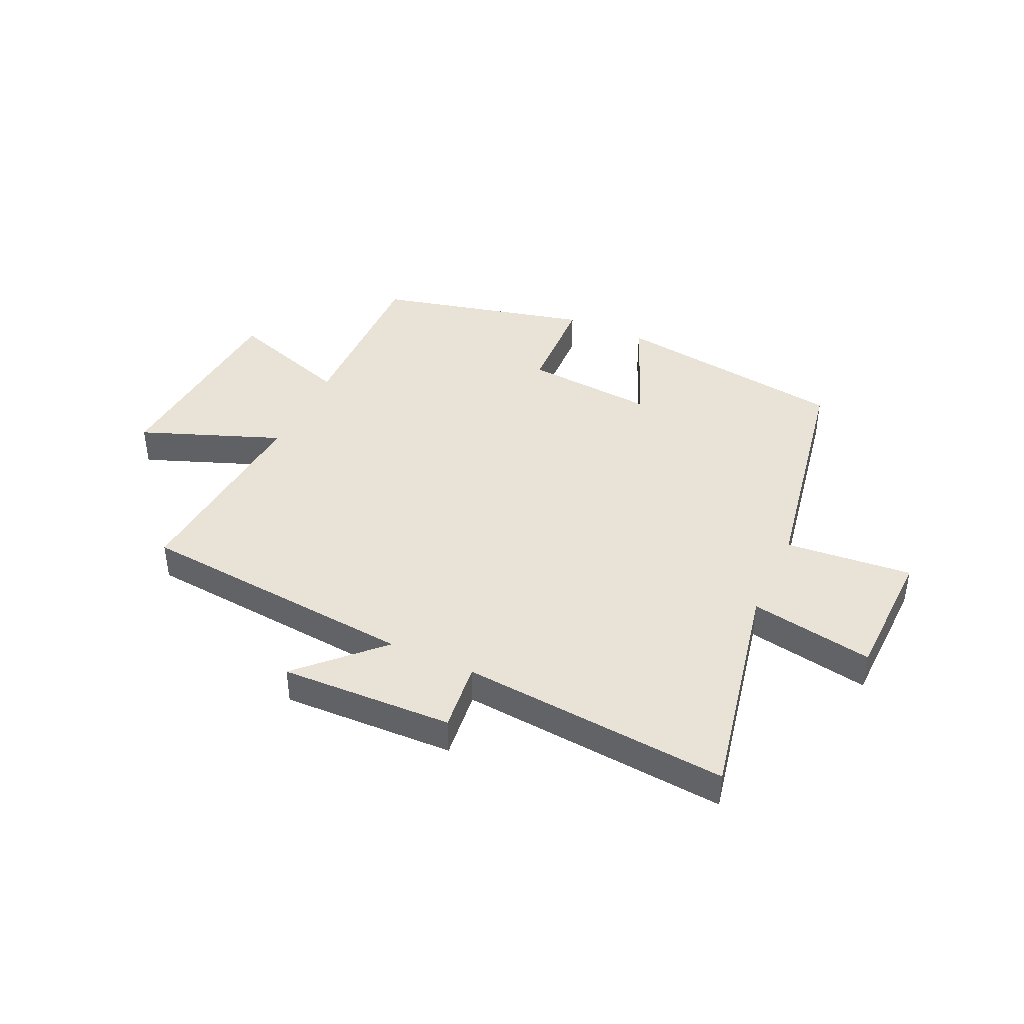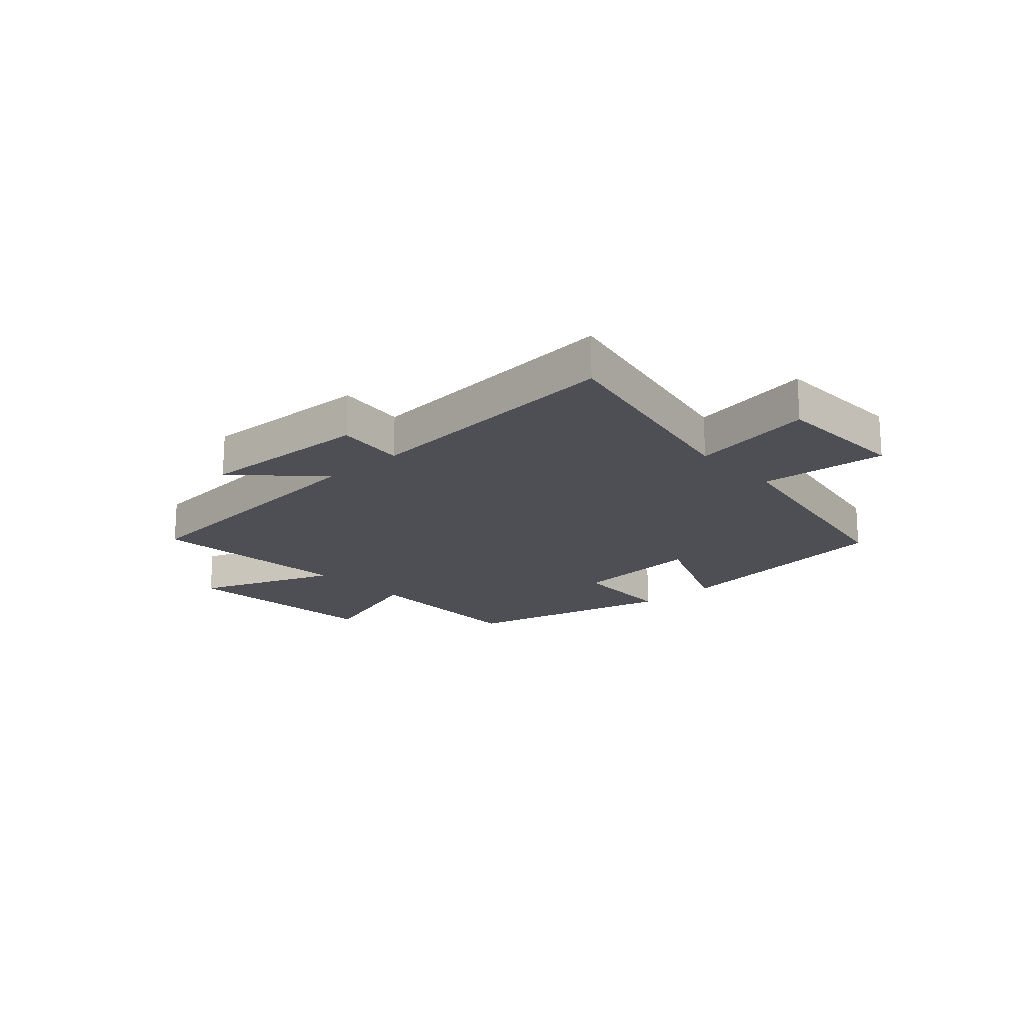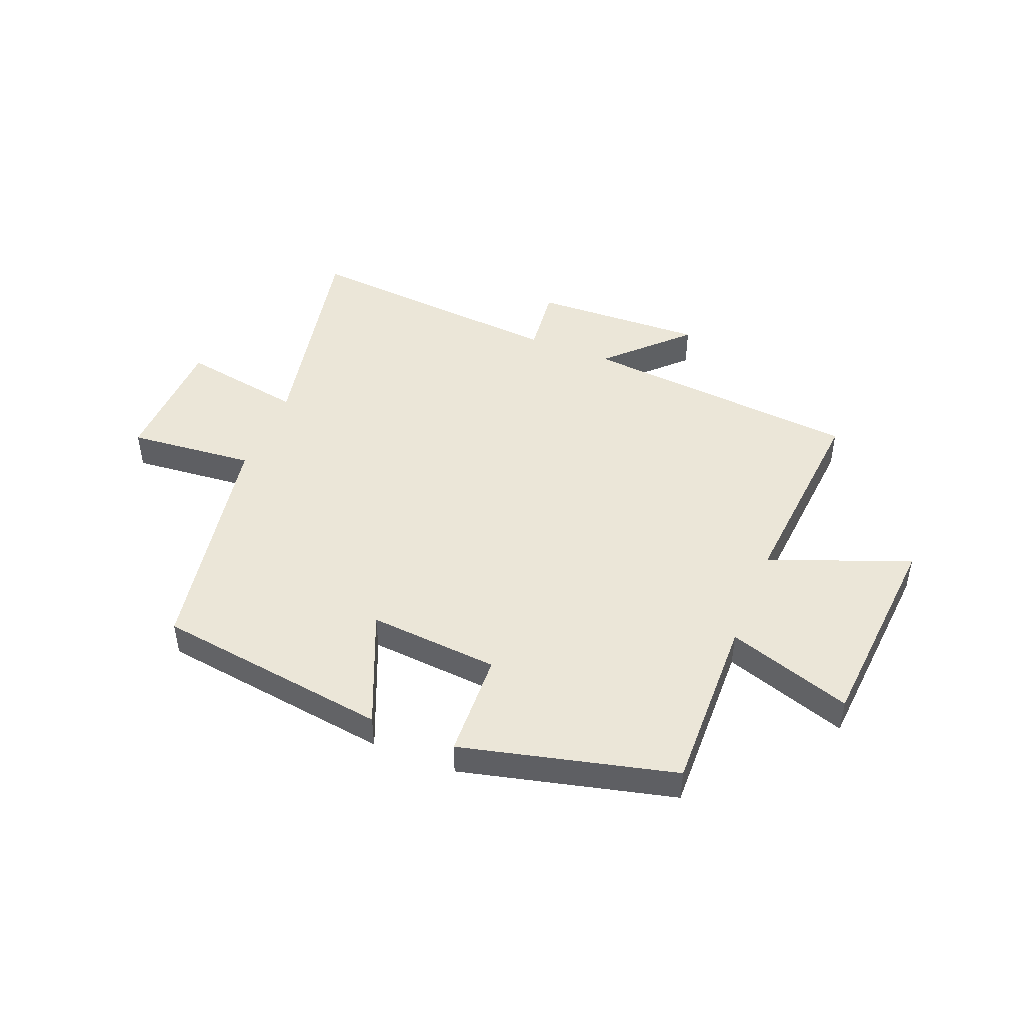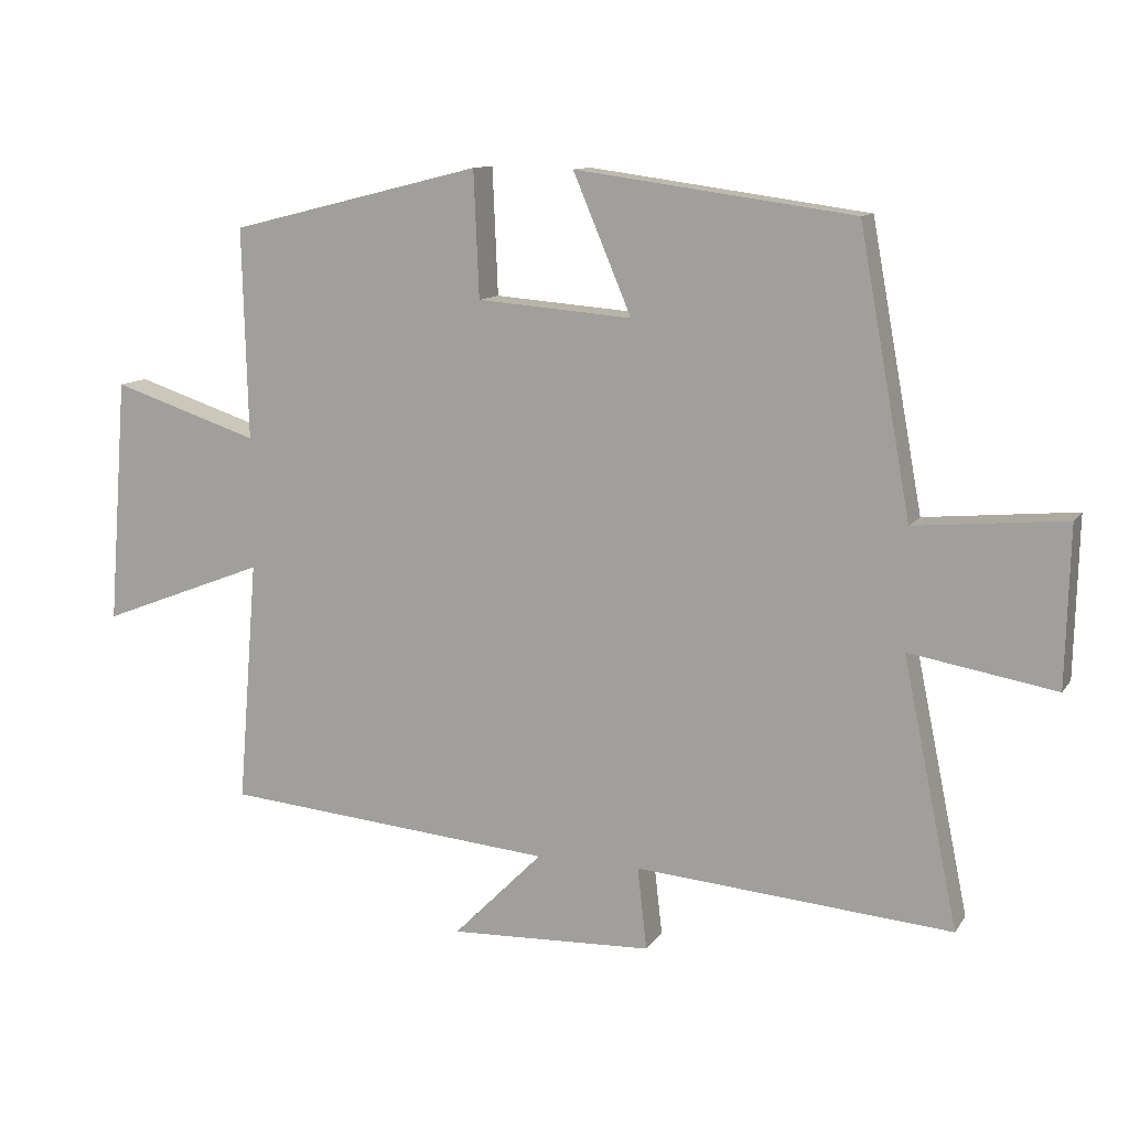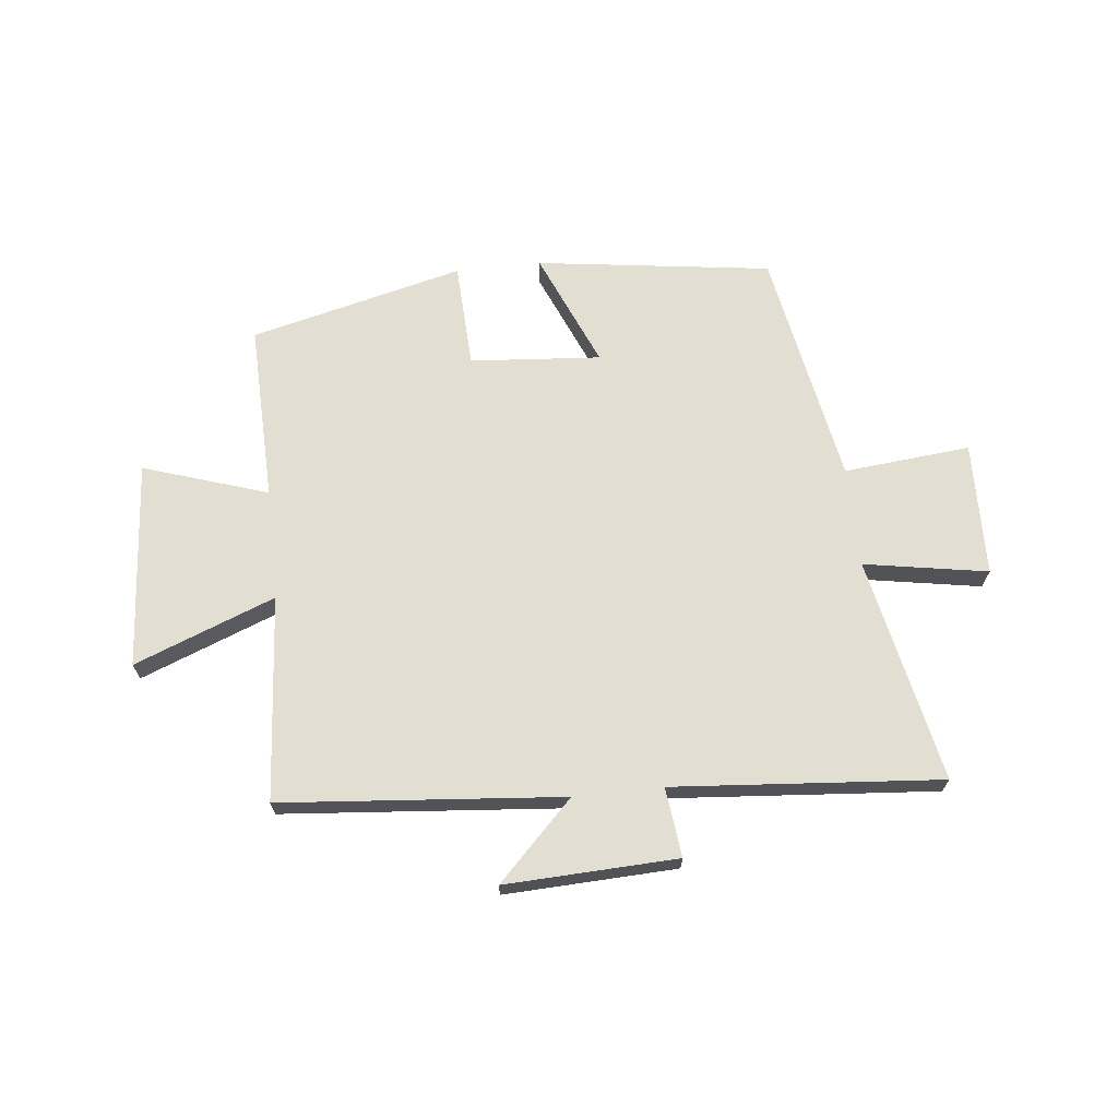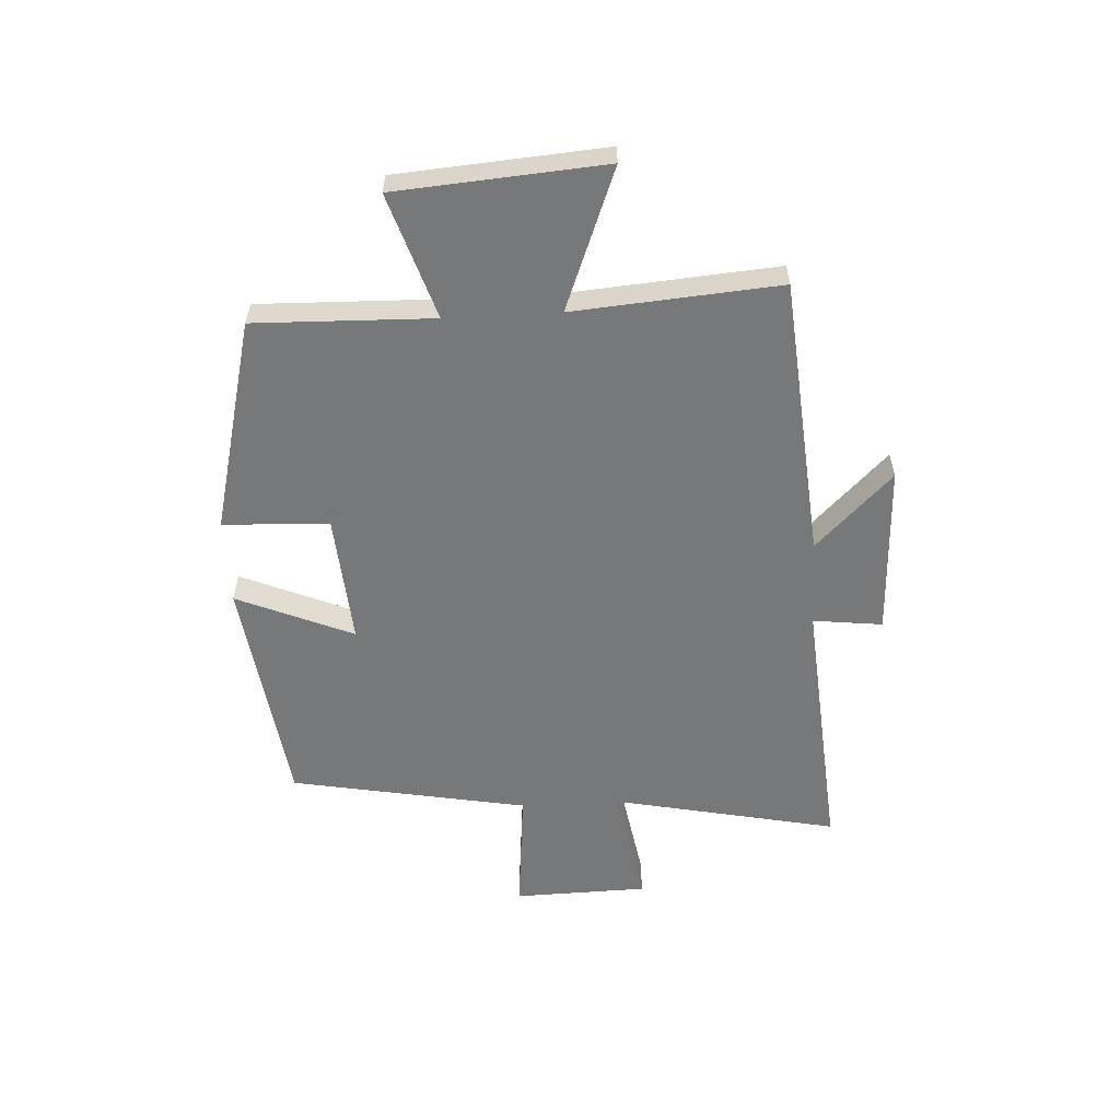
<metadata>
{"format":"obj","ext":"obj","renderer":"f3d","projection":"perspective","resolution":1024,"background":"white","views":[{"elev":41.8,"azim":-155.0,"up":"+Y"},{"elev":-18.3,"azim":-137.6,"up":"+Y"},{"elev":46.6,"azim":22.0,"up":"+Y"},{"elev":11.3,"azim":-159.1,"up":"+Z"},{"elev":67.9,"azim":173.8,"up":"+Y"},{"elev":-57.3,"azim":93.1,"up":"+Y"}]}
</metadata>
<code>
v 0.529 0.07 -0.457
v 0.039 0.07 -0.5
v 0.171 0.07 -0.633
v -0.129 0.07 -0.621
v -0.115 0.07 -0.5
v -0.581 0.07 -0.538
v -0.5 0.07 -0.146
v -0.715 0.07 -0.183
v -0.721 0.07 0.051
v -0.5 0.07 0.03
v -0.424 0.07 0.444
v -0.014 0.07 0.5
v -0.1 0.07 0.297
v 0.128 0.07 0.315
v 0.136 0.07 0.5
v 0.508 0.07 0.408
v 0.5 0.07 0.097
v 0.717 0.07 0.168
v 0.745 0.07 -0.194
v 0.5 0.07 -0.099
v 0.529 0 -0.457
v 0.039 0 -0.5
v 0.171 0 -0.633
v -0.129 0 -0.621
v -0.115 0 -0.5
v -0.581 0 -0.538
v -0.5 0 -0.146
v -0.715 0 -0.183
v -0.721 0 0.051
v -0.5 0 0.03
v -0.424 0 0.444
v -0.014 0 0.5
v -0.1 0 0.297
v 0.128 0 0.315
v 0.136 0 0.5
v 0.508 0 0.408
v 0.5 0 0.097
v 0.717 0 0.168
v 0.745 0 -0.194
v 0.5 0 -0.099
f 17 18 19 20
f 14 15 16 17
f 13 14 17 20
f 10 11 12 13
f 10 13 20 1
f 7 8 9 10
f 5 6 7
f 5 7 10 1
f 2 3 4 5
f 1 2 5
f 40 39 38 37
f 37 36 35 34
f 40 37 34 33
f 33 32 31 30
f 21 40 33 30
f 30 29 28 27
f 27 26 25
f 21 30 27 25
f 25 24 23 22
f 25 22 21
f 1 21 22 2
f 2 22 23 3
f 3 23 24 4
f 4 24 25 5
f 5 25 26 6
f 6 26 27 7
f 7 27 28 8
f 8 28 29 9
f 9 29 30 10
f 10 30 31 11
f 11 31 32 12
f 12 32 33 13
f 13 33 34 14
f 14 34 35 15
f 15 35 36 16
f 16 36 37 17
f 17 37 38 18
f 18 38 39 19
f 19 39 40 20
f 20 40 21 1

</code>
